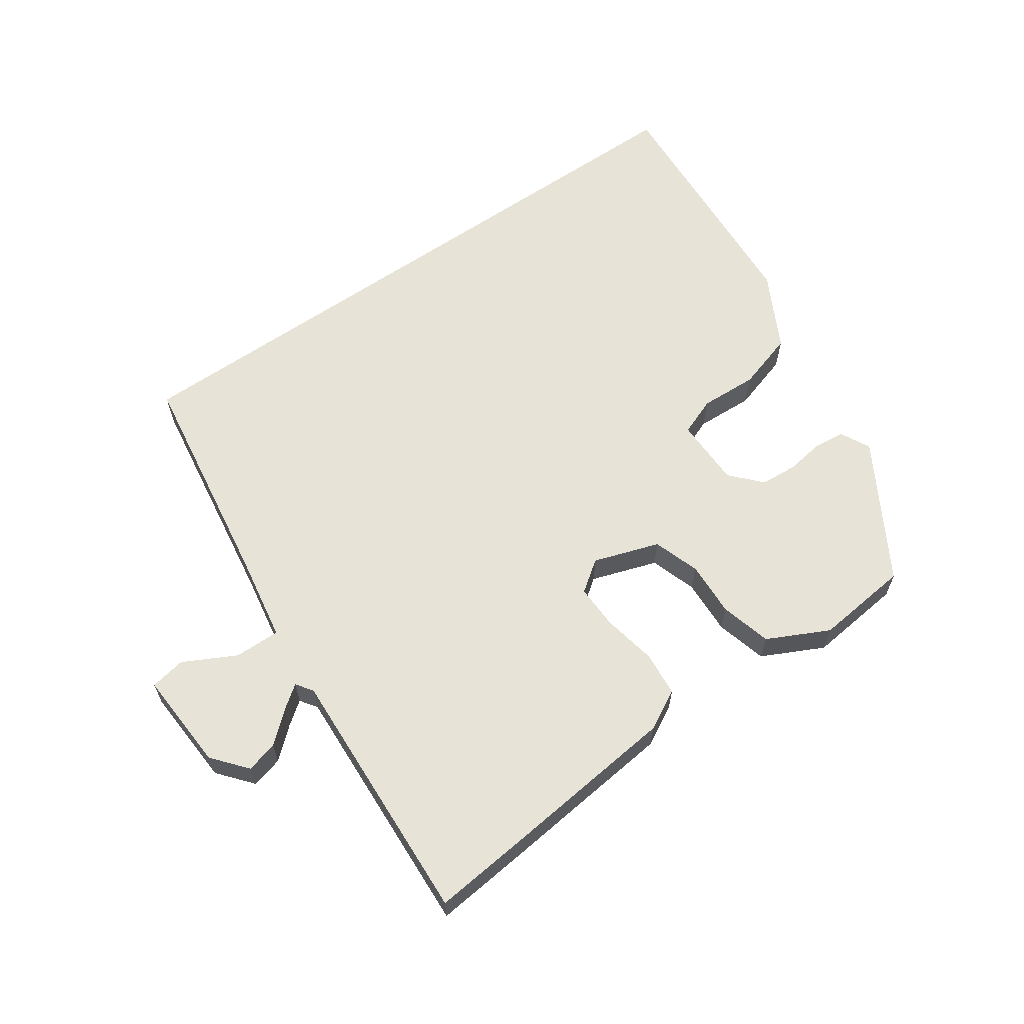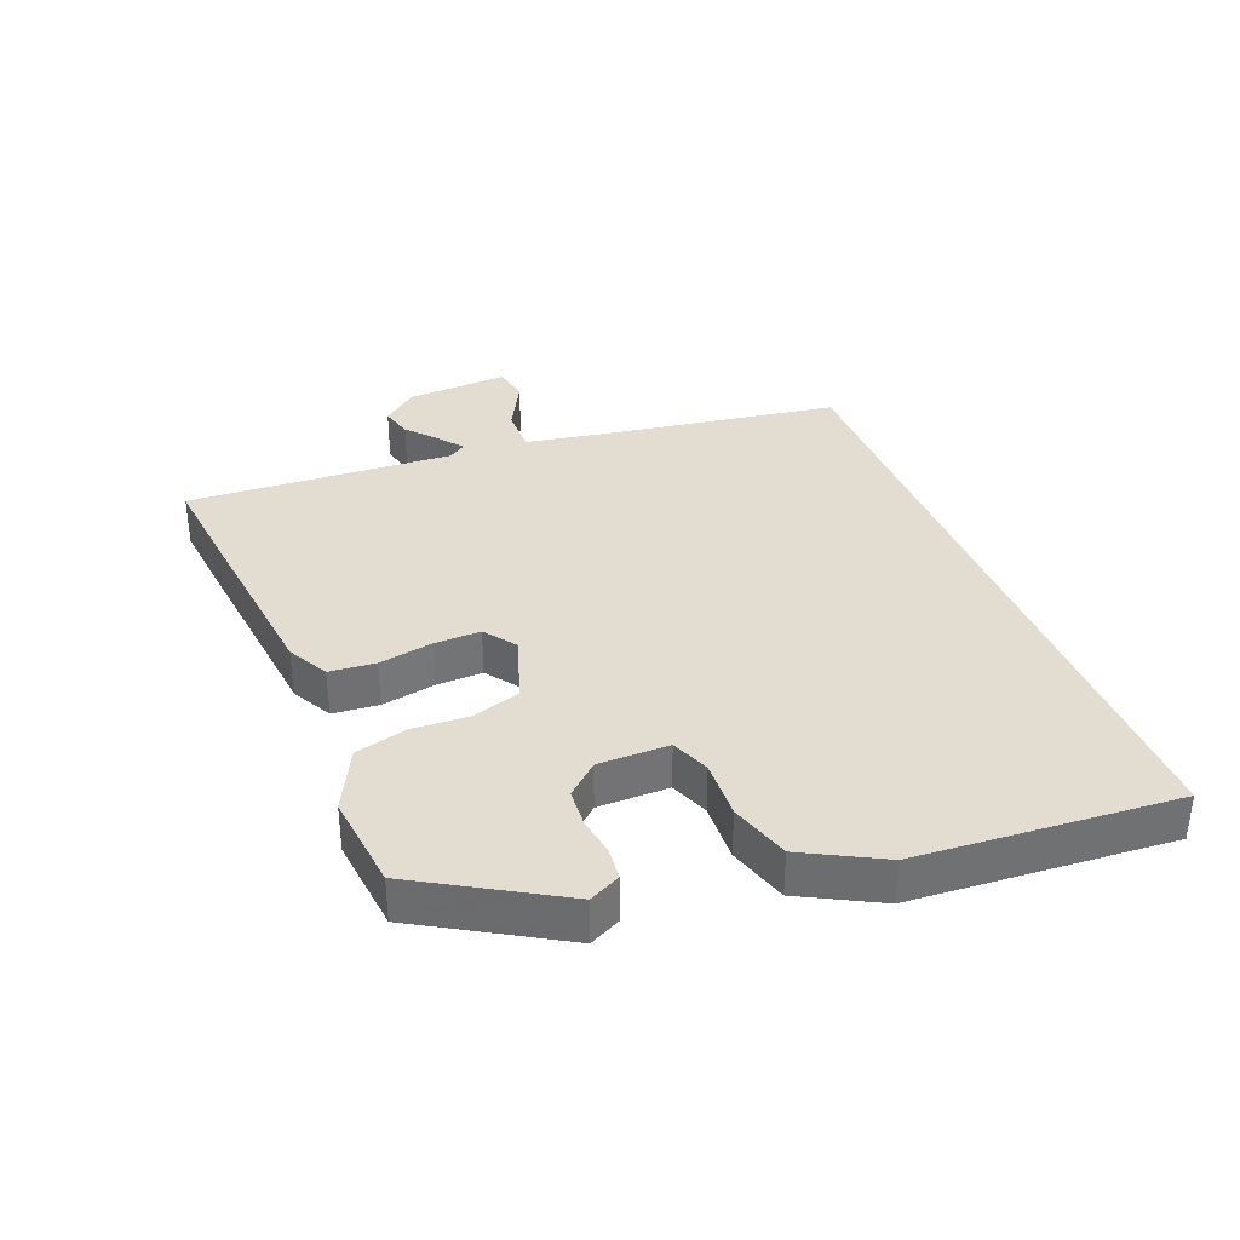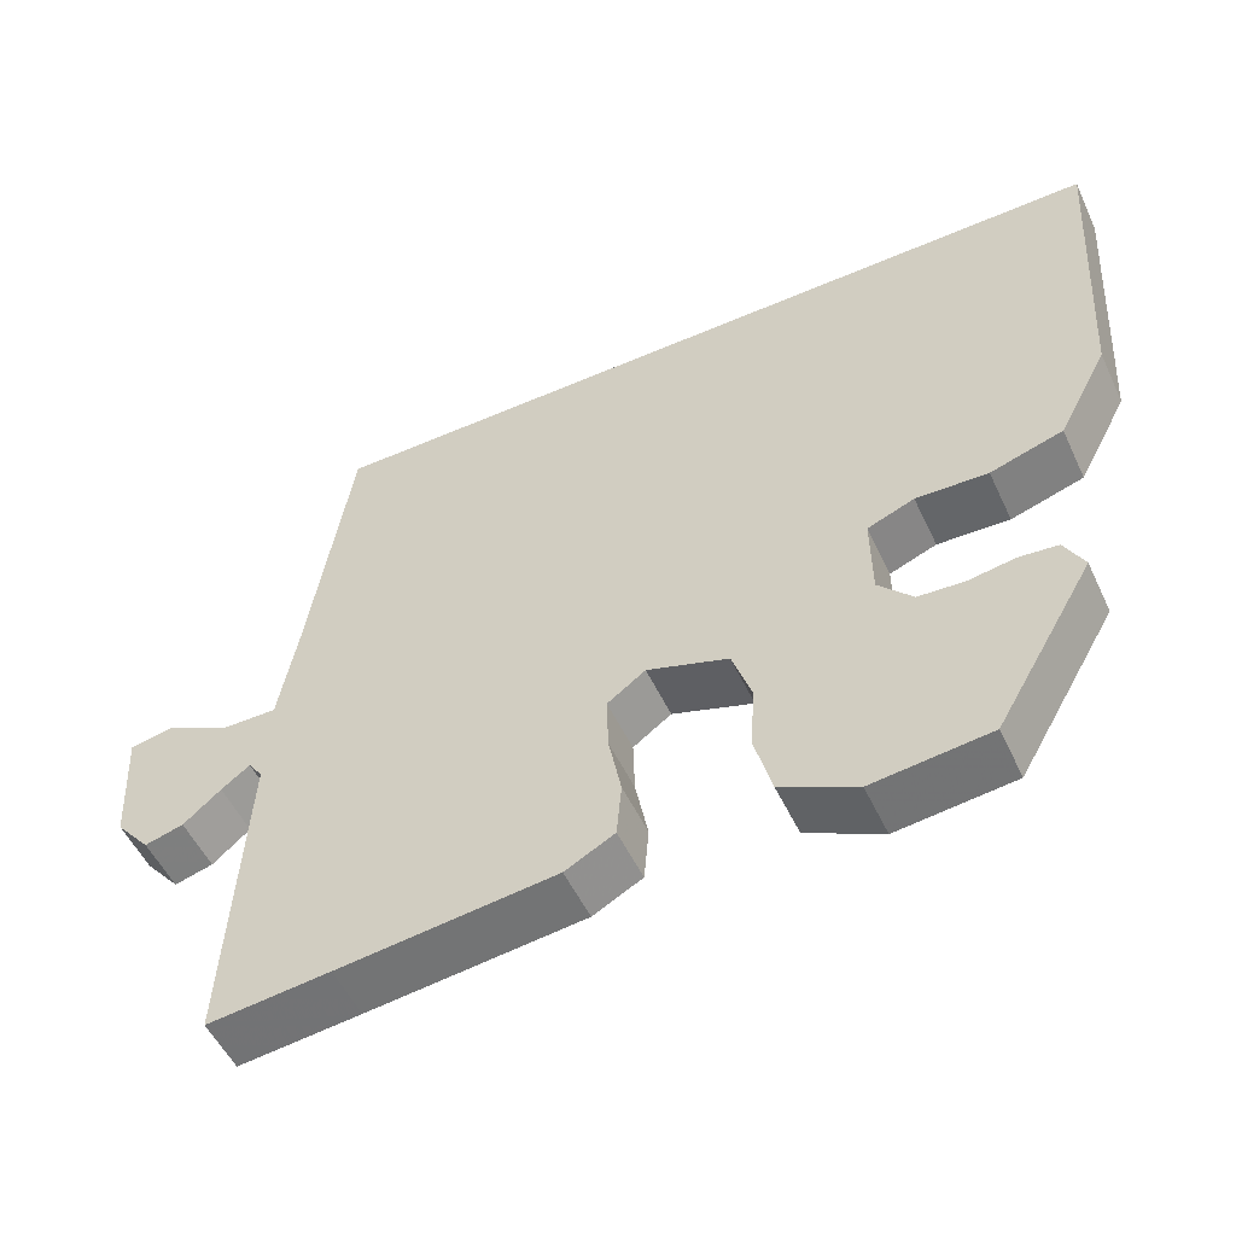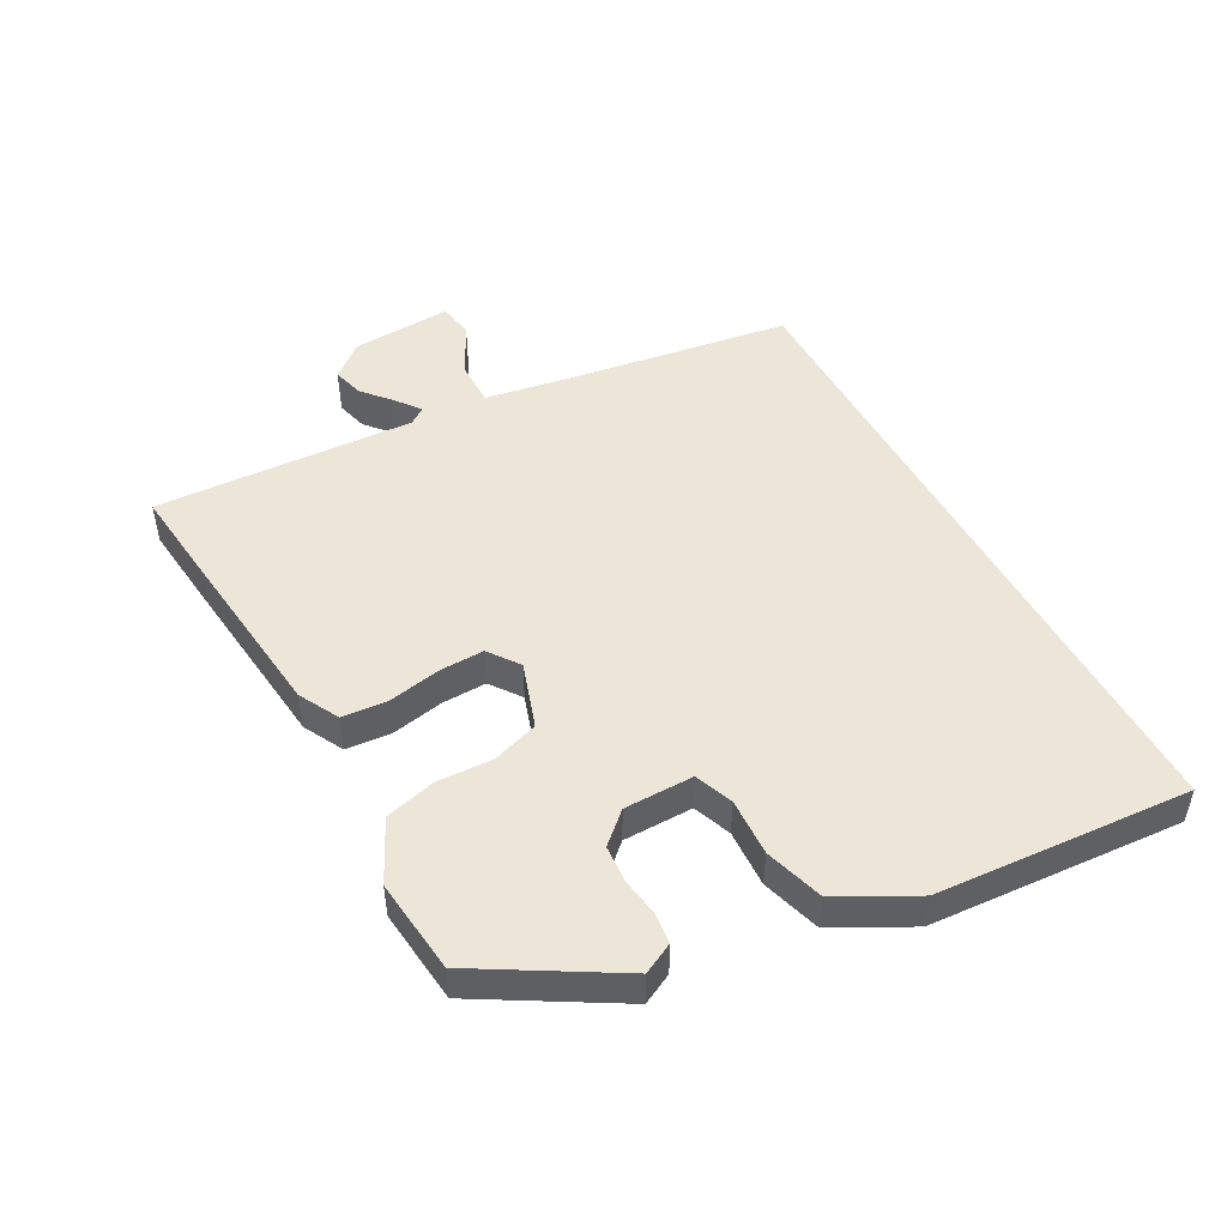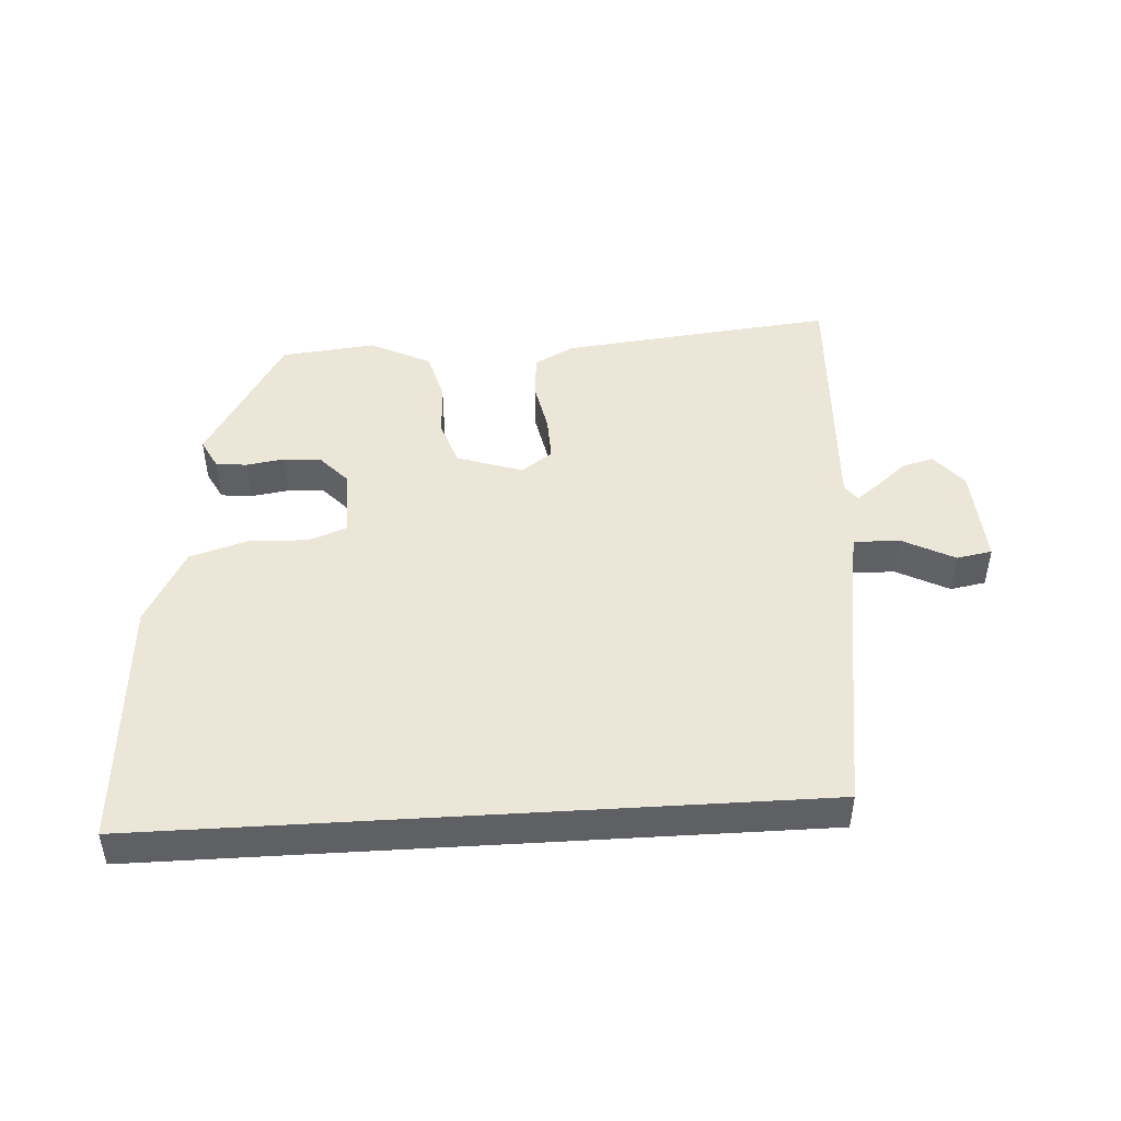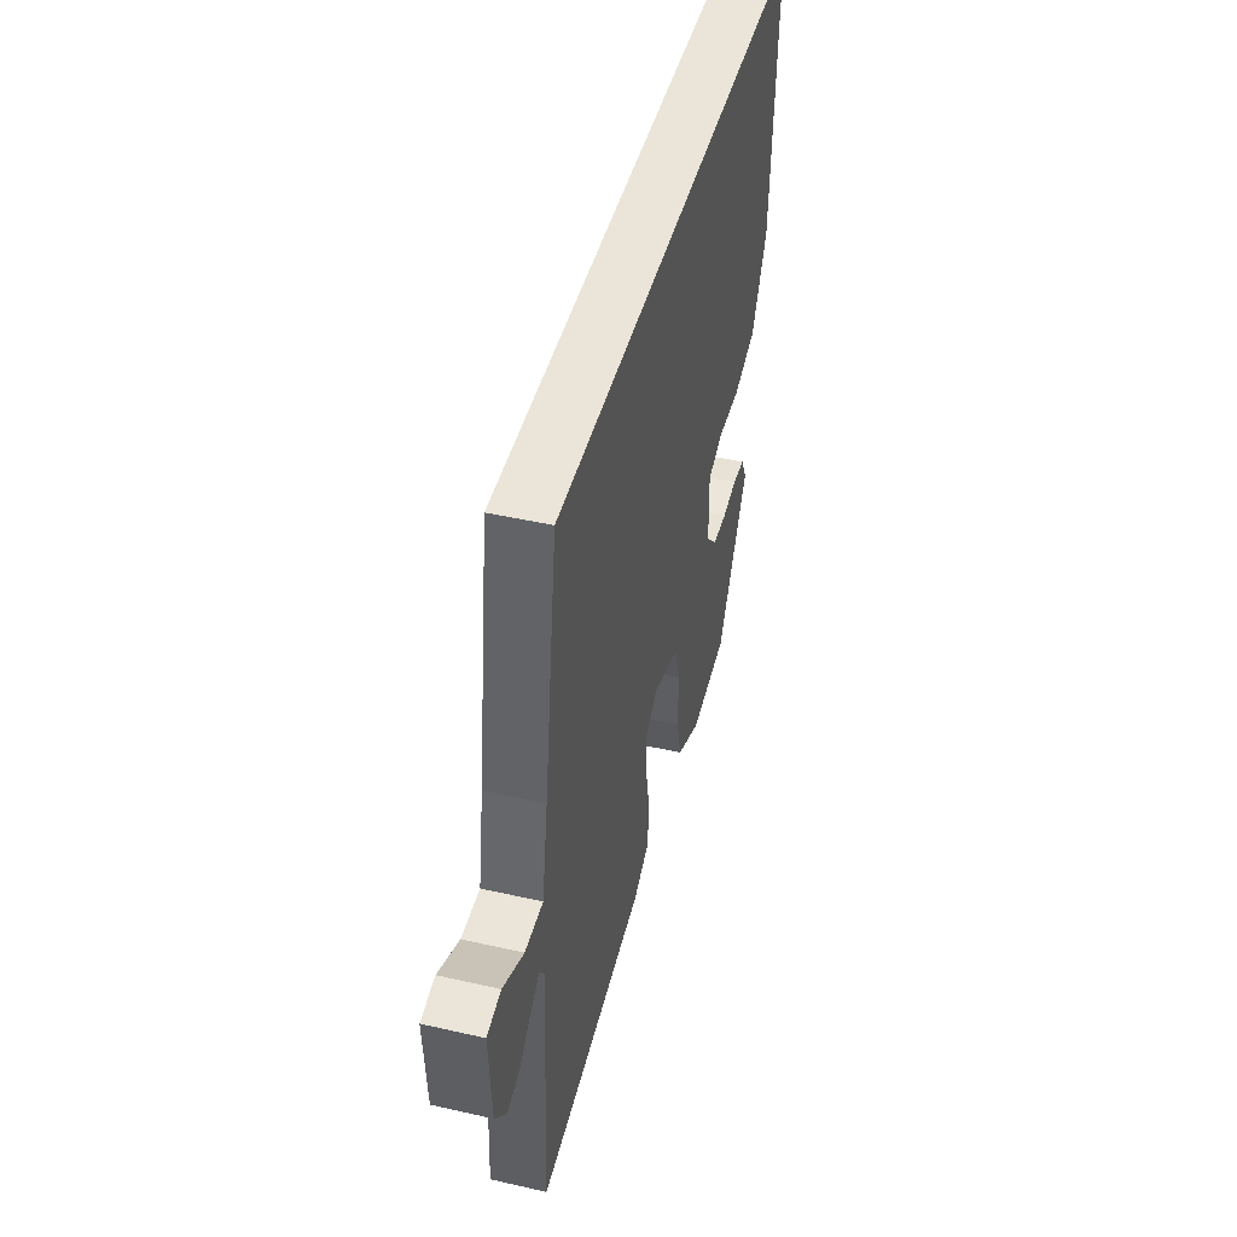
<metadata>
{"format":"obj","ext":"obj","renderer":"f3d","projection":"perspective","resolution":1024,"background":"white","views":[{"elev":62.3,"azim":145.2,"up":"+Y"},{"elev":35.2,"azim":-111.5,"up":"+Y"},{"elev":-53.0,"azim":-155.1,"up":"+Z"},{"elev":48.7,"azim":-118.5,"up":"+Y"},{"elev":46.5,"azim":-3.5,"up":"+Y"},{"elev":45.5,"azim":104.7,"up":"+Z"}]}
</metadata>
<code>
v 0.567 0.07 -0.507
v 0.414 0.07 -0.491
v 0.142 0.07 -0.461
v 0.08 0.07 -0.428
v 0.074 0.07 -0.358
v 0.09 0.07 -0.276
v 0.092 0.07 -0.206
v 0.044 0.07 -0.171
v -0.058 0.07 -0.205
v -0.082 0.07 -0.277
v -0.078 0.07 -0.363
v -0.099 0.07 -0.442
v -0.194 0.07 -0.489
v -0.341 0.07 -0.473
v -0.465 0.07 -0.262
v -0.441 0.07 -0.215
v -0.393 0.07 -0.21
v -0.334 0.07 -0.219
v -0.276 0.07 -0.215
v -0.233 0.07 -0.168
v -0.232 0.07 -0.06
v -0.291 0.07 -0.037
v -0.381 0.07 -0.041
v -0.472 0.07 -0.013
v -0.535 0.07 0.106
v -0.561 0.07 0.5
v 0.468 0.07 0.5
v 0.52 0.07 0.152
v 0.543 0.07 0.018
v 0.614 0.07 0.019
v 0.695 0.07 0.061
v 0.75 0.07 0.051
v 0.741 0.07 -0.104
v 0.697 0.07 -0.157
v 0.648 0.07 -0.144
v 0.601 0.07 -0.103
v 0.565 0.07 -0.076
v 0.547 0.07 -0.102
v 0.567 0 -0.507
v 0.414 0 -0.491
v 0.142 0 -0.461
v 0.08 0 -0.428
v 0.074 0 -0.358
v 0.09 0 -0.276
v 0.092 0 -0.206
v 0.044 0 -0.171
v -0.058 0 -0.205
v -0.082 0 -0.277
v -0.078 0 -0.363
v -0.099 0 -0.442
v -0.194 0 -0.489
v -0.341 0 -0.473
v -0.465 0 -0.262
v -0.441 0 -0.215
v -0.393 0 -0.21
v -0.334 0 -0.219
v -0.276 0 -0.215
v -0.233 0 -0.168
v -0.232 0 -0.06
v -0.291 0 -0.037
v -0.381 0 -0.041
v -0.472 0 -0.013
v -0.535 0 0.106
v -0.561 0 0.5
v 0.468 0 0.5
v 0.52 0 0.152
v 0.543 0 0.018
v 0.614 0 0.019
v 0.695 0 0.061
v 0.75 0 0.051
v 0.741 0 -0.104
v 0.697 0 -0.157
v 0.648 0 -0.144
v 0.601 0 -0.103
v 0.565 0 -0.076
v 0.547 0 -0.102
f 33 34 35 36
f 33 36 37
f 30 31 32 33
f 29 30 33 37
f 25 26 27 28
f 25 28 29
f 22 23 24 25
f 21 22 25 29
f 20 21 29 37
f 15 16 17 18
f 15 18 19
f 14 15 19
f 10 11 12 13
f 9 10 13 14
f 3 4 5 6
f 3 6 7
f 38 1 2 3
f 38 3 7
f 37 38 7 8
f 20 37 8
f 9 14 19 20
f 8 9 20
f 74 73 72 71
f 75 74 71
f 71 70 69 68
f 75 71 68 67
f 66 65 64 63
f 67 66 63
f 63 62 61 60
f 67 63 60 59
f 75 67 59 58
f 56 55 54 53
f 57 56 53
f 57 53 52
f 51 50 49 48
f 52 51 48 47
f 44 43 42 41
f 45 44 41
f 41 40 39 76
f 45 41 76
f 46 45 76 75
f 46 75 58
f 58 57 52 47
f 58 47 46
f 1 39 40 2
f 2 40 41 3
f 3 41 42 4
f 4 42 43 5
f 5 43 44 6
f 6 44 45 7
f 7 45 46 8
f 8 46 47 9
f 9 47 48 10
f 10 48 49 11
f 11 49 50 12
f 12 50 51 13
f 13 51 52 14
f 14 52 53 15
f 15 53 54 16
f 16 54 55 17
f 17 55 56 18
f 18 56 57 19
f 19 57 58 20
f 20 58 59 21
f 21 59 60 22
f 22 60 61 23
f 23 61 62 24
f 24 62 63 25
f 25 63 64 26
f 26 64 65 27
f 27 65 66 28
f 28 66 67 29
f 29 67 68 30
f 30 68 69 31
f 31 69 70 32
f 32 70 71 33
f 33 71 72 34
f 34 72 73 35
f 35 73 74 36
f 36 74 75 37
f 37 75 76 38
f 38 76 39 1

</code>
